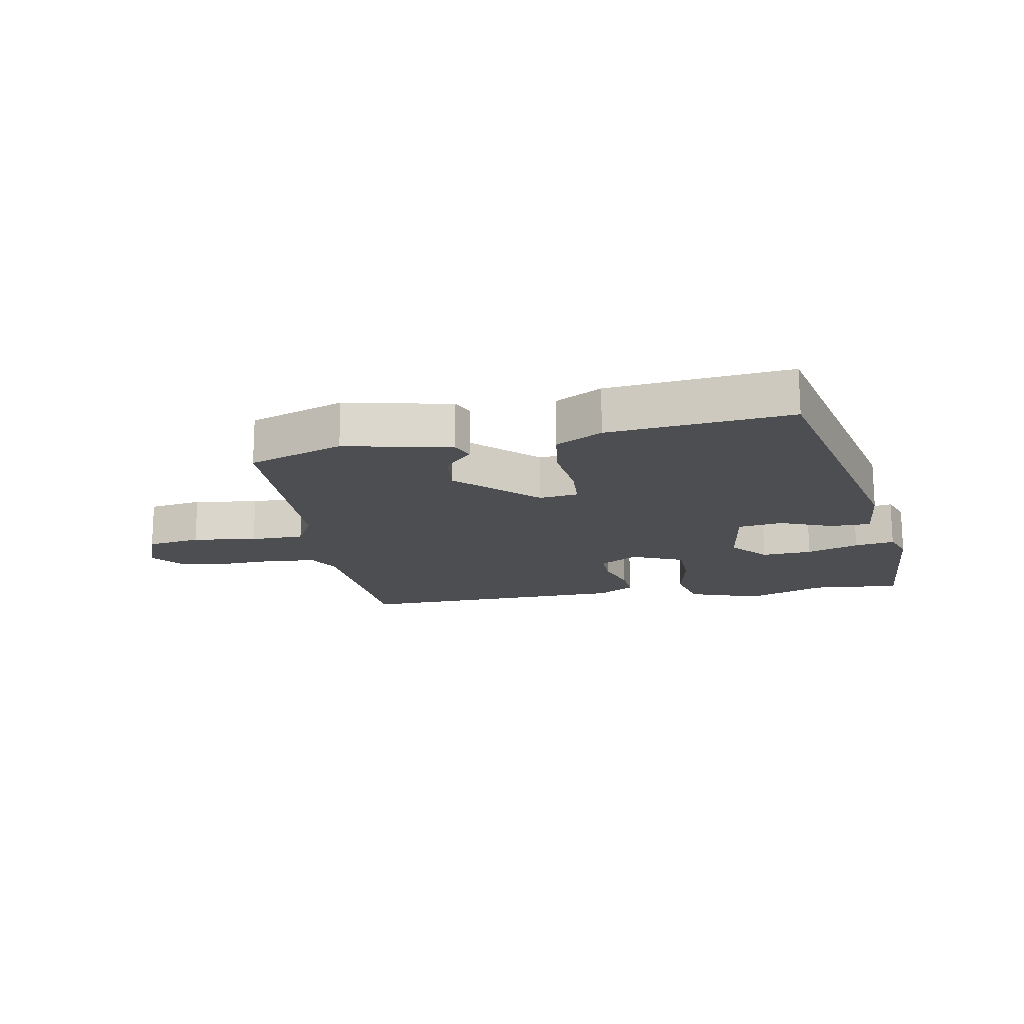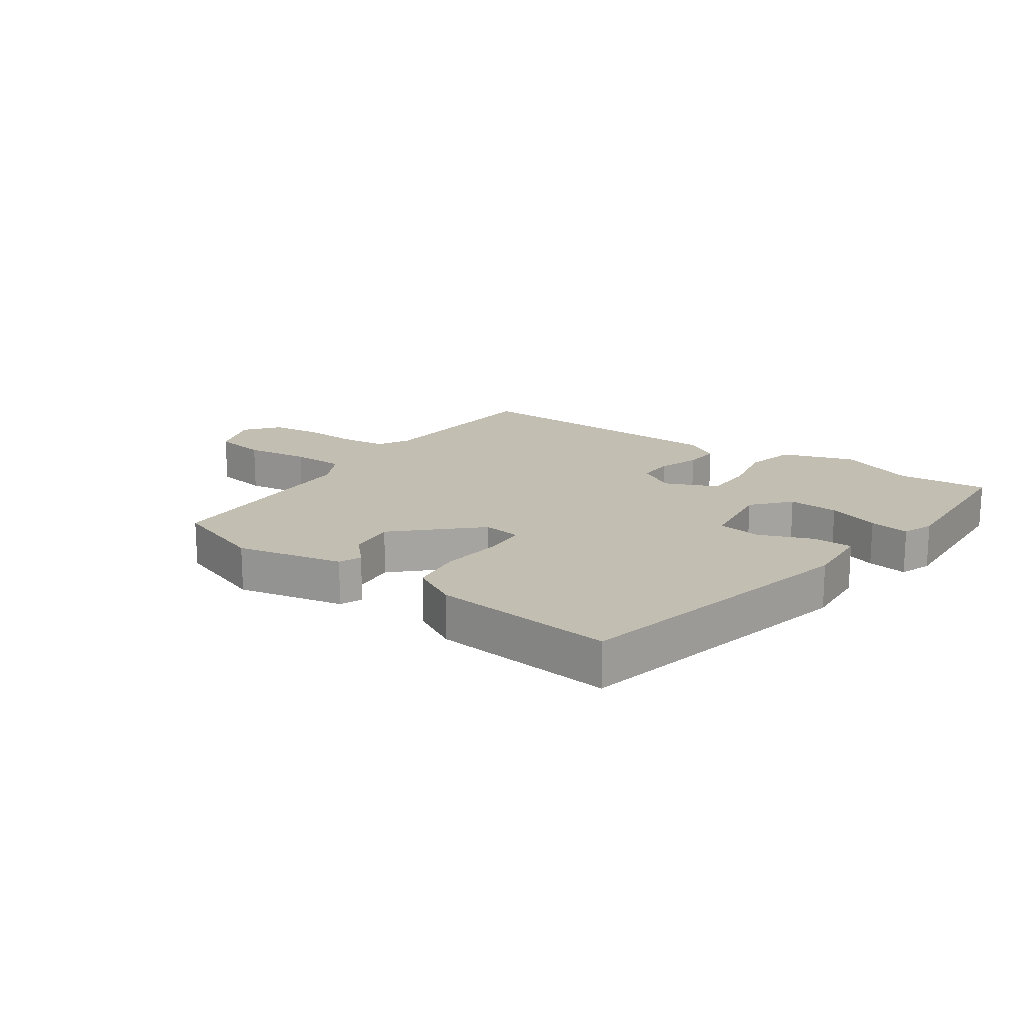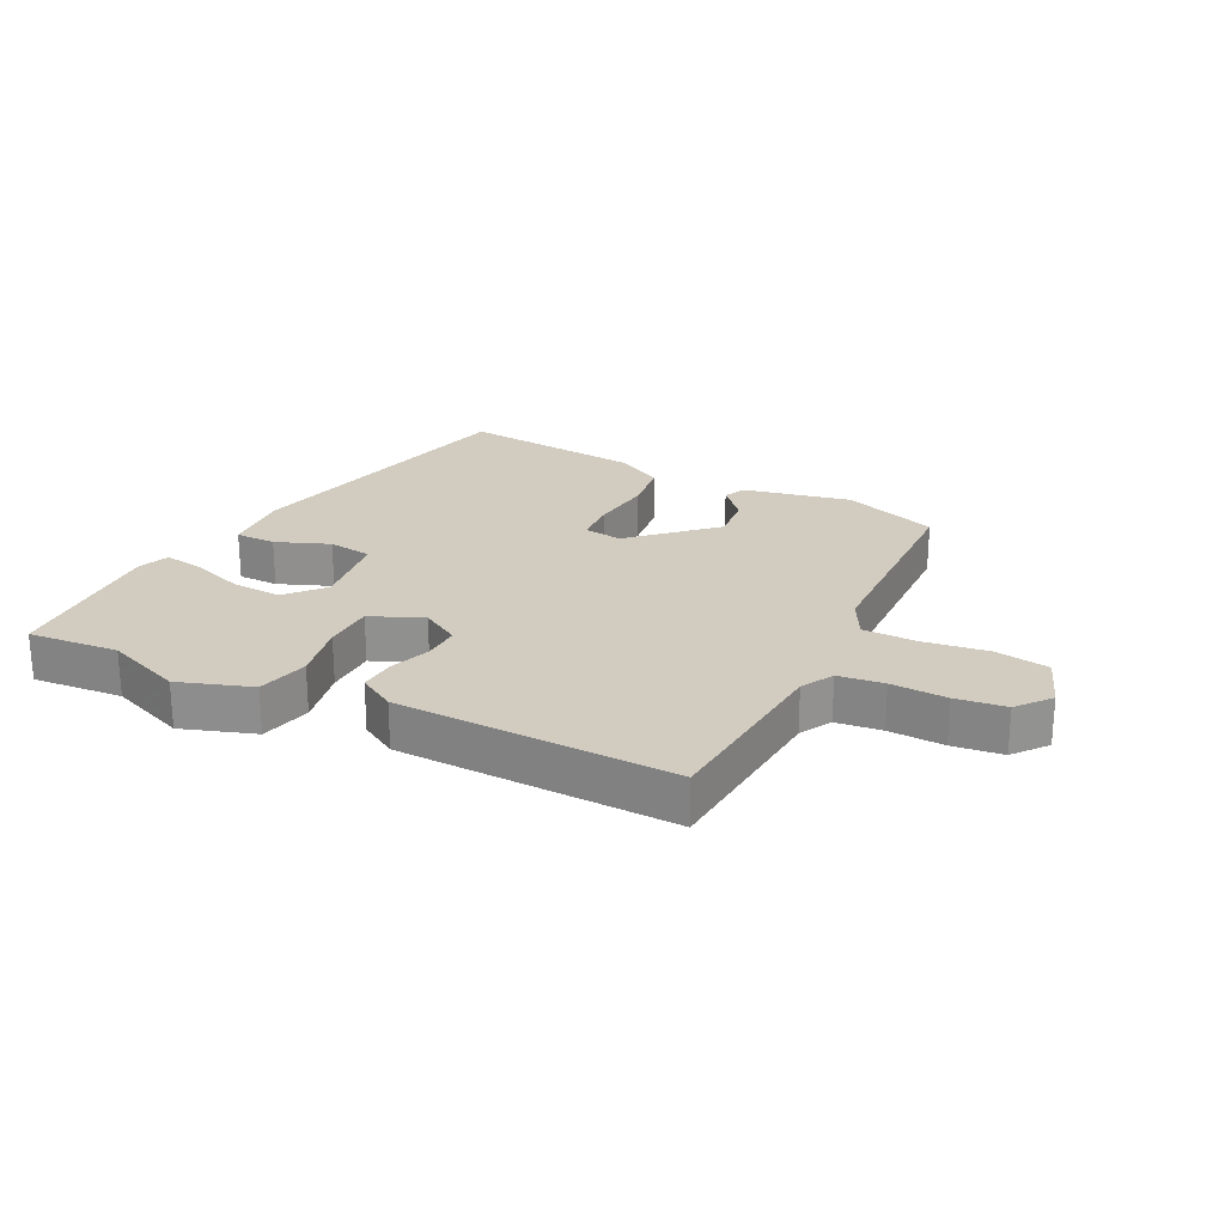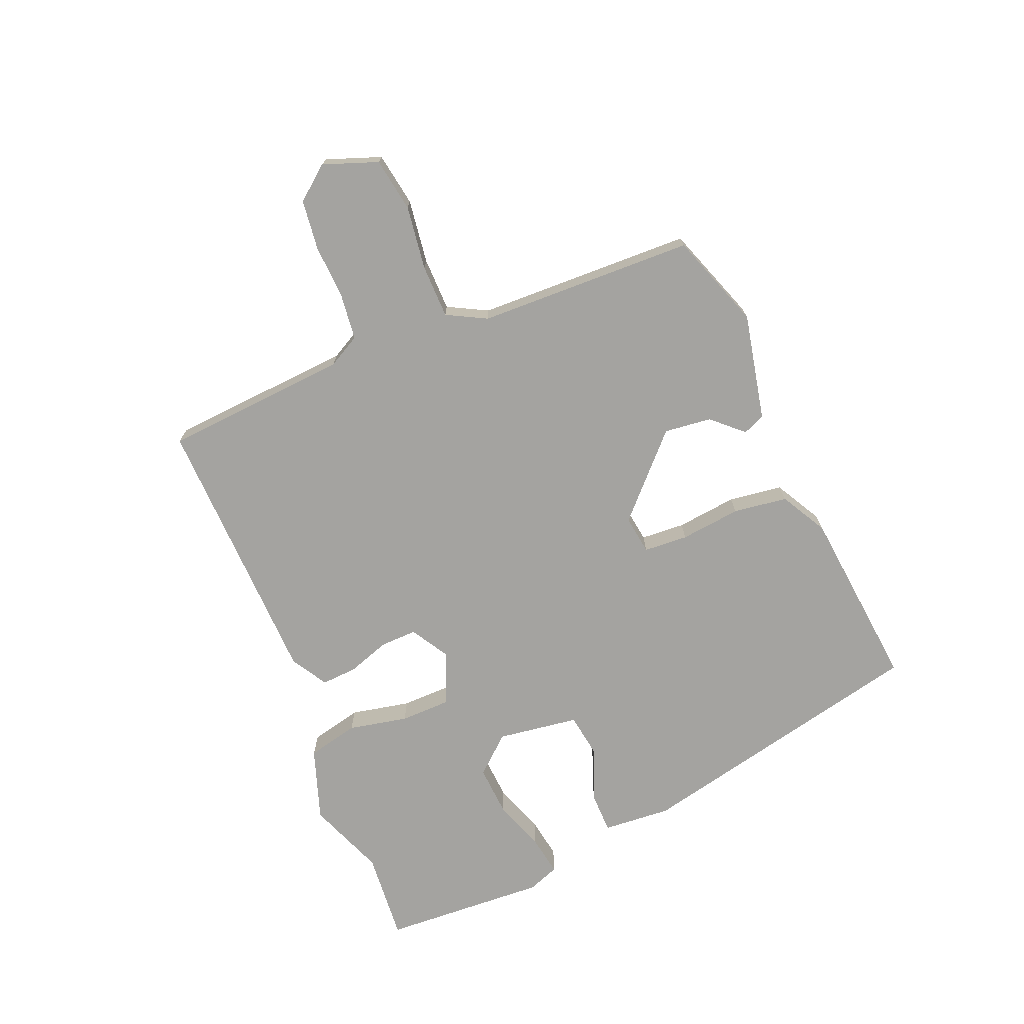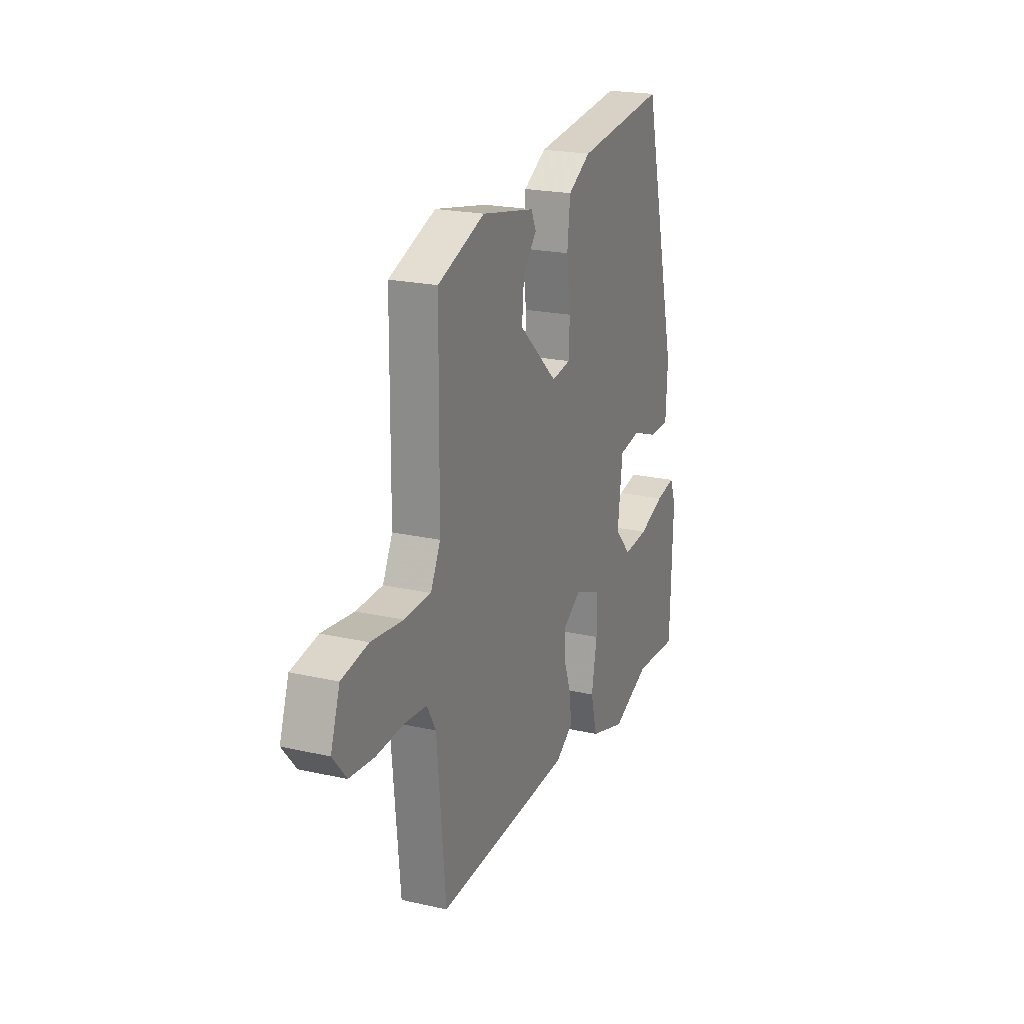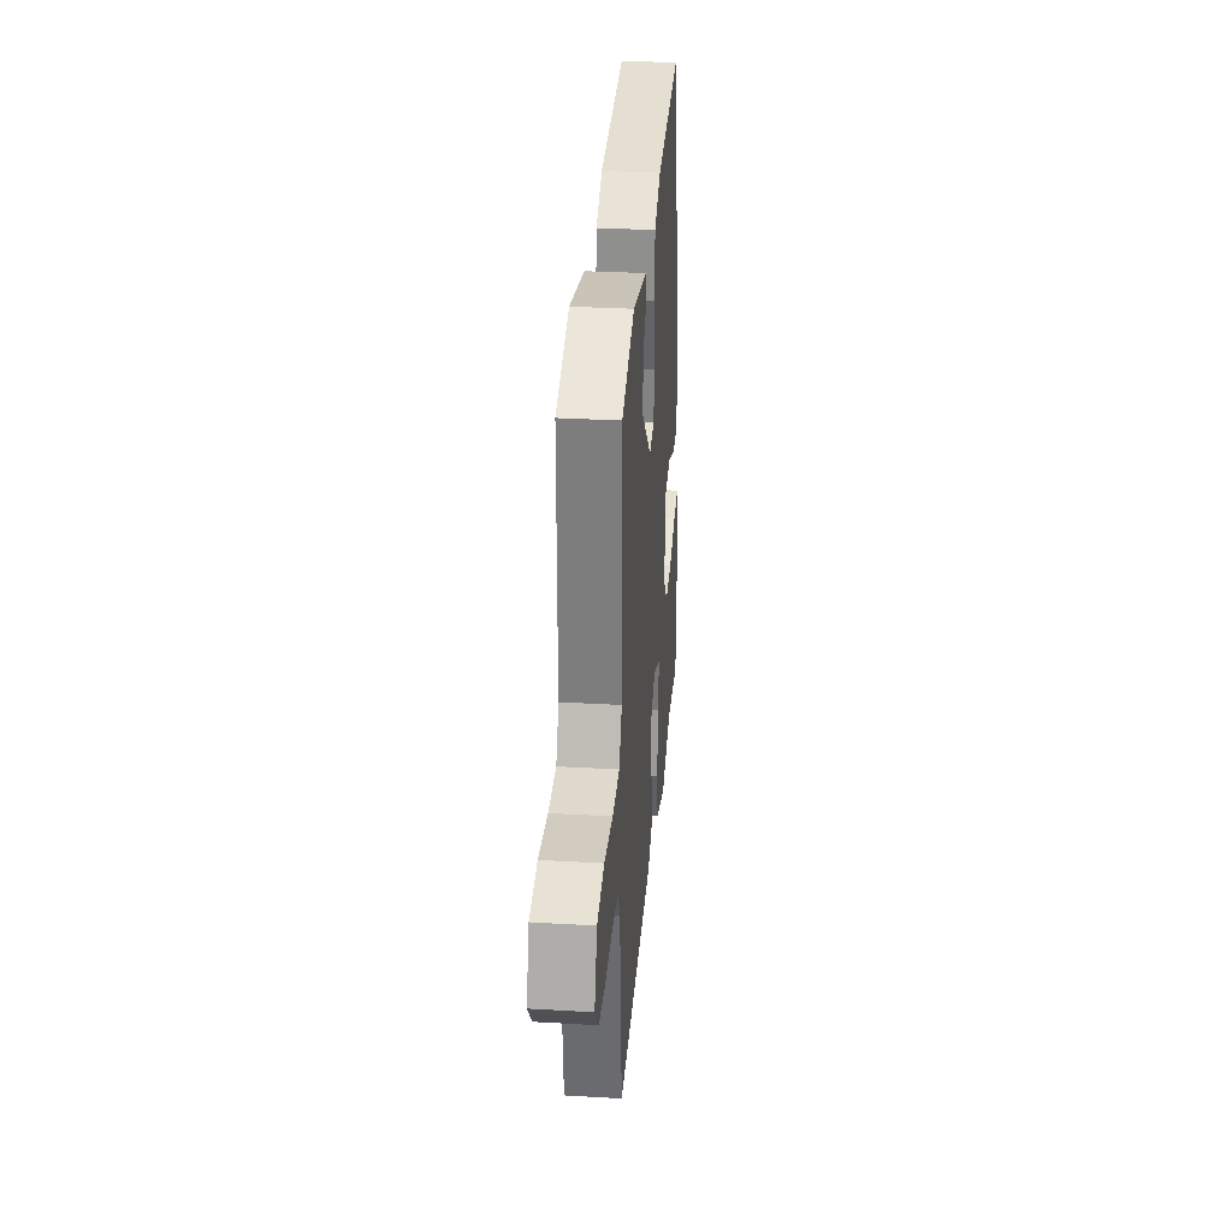
<metadata>
{"format":"obj","ext":"obj","renderer":"f3d","projection":"perspective","resolution":1024,"background":"white","views":[{"elev":-16.8,"azim":9.0,"up":"+Y"},{"elev":17.1,"azim":33.8,"up":"+Y"},{"elev":23.9,"azim":-154.5,"up":"+Y"},{"elev":-72.8,"azim":-68.7,"up":"+Y"},{"elev":21.4,"azim":-68.0,"up":"+Z"},{"elev":30.7,"azim":-85.2,"up":"+Z"}]}
</metadata>
<code>
v -0.468 0.07 -0.493
v -0.496 0.07 -0.196
v -0.525 0.07 -0.145
v -0.598 0.07 -0.138
v -0.687 0.07 -0.144
v -0.767 0.07 -0.136
v -0.811 0.07 -0.083
v -0.781 0.07 0.005
v -0.695 0.07 0.021
v -0.592 0.07 0.009
v -0.506 0.07 0.012
v -0.474 0.07 0.076
v -0.471 0.07 0.424
v -0.319 0.07 0.482
v -0.147 0.07 0.449
v -0.131 0.07 0.414
v -0.175 0.07 0.364
v -0.182 0.07 0.288
v -0.056 0.07 0.173
v 0.006 0.07 0.183
v 0.009 0.07 0.254
v -0.004 0.07 0.351
v 0.006 0.07 0.438
v 0.08 0.07 0.481
v 0.372 0.07 0.517
v 0.488 0.07 0.044
v 0.482 0.07 -0.066
v 0.417 0.07 -0.068
v 0.331 0.07 -0.036
v 0.26 0.07 -0.048
v 0.244 0.07 -0.179
v 0.297 0.07 -0.237
v 0.378 0.07 -0.23
v 0.461 0.07 -0.199
v 0.525 0.07 -0.187
v 0.545 0.07 -0.237
v 0.536 0.07 -0.502
v 0.391 0.07 -0.493
v 0.268 0.07 -0.544
v 0.151 0.07 -0.507
v 0.13 0.07 -0.425
v 0.148 0.07 -0.329
v 0.145 0.07 -0.248
v 0.061 0.07 -0.214
v 0 0.07 -0.252
v 0.003 0.07 -0.311
v 0.027 0.07 -0.377
v 0.032 0.07 -0.435
v -0.026 0.07 -0.471
v -0.468 0 -0.493
v -0.496 0 -0.196
v -0.525 0 -0.145
v -0.598 0 -0.138
v -0.687 0 -0.144
v -0.767 0 -0.136
v -0.811 0 -0.083
v -0.781 0 0.005
v -0.695 0 0.021
v -0.592 0 0.009
v -0.506 0 0.012
v -0.474 0 0.076
v -0.471 0 0.424
v -0.319 0 0.482
v -0.147 0 0.449
v -0.131 0 0.414
v -0.175 0 0.364
v -0.182 0 0.288
v -0.056 0 0.173
v 0.006 0 0.183
v 0.009 0 0.254
v -0.004 0 0.351
v 0.006 0 0.438
v 0.08 0 0.481
v 0.372 0 0.517
v 0.488 0 0.044
v 0.482 0 -0.066
v 0.417 0 -0.068
v 0.331 0 -0.036
v 0.26 0 -0.048
v 0.244 0 -0.179
v 0.297 0 -0.237
v 0.378 0 -0.23
v 0.461 0 -0.199
v 0.525 0 -0.187
v 0.545 0 -0.237
v 0.536 0 -0.502
v 0.391 0 -0.493
v 0.268 0 -0.544
v 0.151 0 -0.507
v 0.13 0 -0.425
v 0.148 0 -0.329
v 0.145 0 -0.248
v 0.061 0 -0.214
v 0 0 -0.252
v 0.003 0 -0.311
v 0.027 0 -0.377
v 0.032 0 -0.435
v -0.026 0 -0.471
f 49 1 2
f 48 49 2
f 47 48 2
f 46 47 2
f 45 46 2 3
f 44 45 3
f 40 41 42
f 39 40 42
f 38 39 42
f 37 38 42
f 36 37 42
f 35 36 42
f 34 35 42
f 33 34 42
f 32 33 42
f 31 32 42 43
f 30 31 43 44
f 27 28 29
f 26 27 29
f 25 26 29
f 24 25 29
f 23 24 29
f 22 23 29
f 21 22 29
f 20 21 29 30
f 30 44 3
f 20 30 3
f 19 20 3
f 15 16 17
f 14 15 17
f 13 14 17
f 12 13 17
f 11 12 17 18
f 8 9 10
f 7 8 10
f 6 7 10
f 5 6 10
f 4 5 10
f 4 10 11
f 11 18 19
f 4 11 19
f 3 4 19
f 51 50 98
f 51 98 97
f 51 97 96
f 51 96 95
f 52 51 95 94
f 52 94 93
f 91 90 89
f 91 89 88
f 91 88 87
f 91 87 86
f 91 86 85
f 91 85 84
f 91 84 83
f 91 83 82
f 91 82 81
f 92 91 81 80
f 93 92 80 79
f 78 77 76
f 78 76 75
f 78 75 74
f 78 74 73
f 78 73 72
f 78 72 71
f 78 71 70
f 79 78 70 69
f 52 93 79
f 52 79 69
f 52 69 68
f 66 65 64
f 66 64 63
f 66 63 62
f 66 62 61
f 67 66 61 60
f 59 58 57
f 59 57 56
f 59 56 55
f 59 55 54
f 59 54 53
f 60 59 53
f 68 67 60
f 68 60 53
f 68 53 52
f 1 50 51 2
f 2 51 52 3
f 3 52 53 4
f 4 53 54 5
f 5 54 55 6
f 6 55 56 7
f 7 56 57 8
f 8 57 58 9
f 9 58 59 10
f 10 59 60 11
f 11 60 61 12
f 12 61 62 13
f 13 62 63 14
f 14 63 64 15
f 15 64 65 16
f 16 65 66 17
f 17 66 67 18
f 18 67 68 19
f 19 68 69 20
f 20 69 70 21
f 21 70 71 22
f 22 71 72 23
f 23 72 73 24
f 24 73 74 25
f 25 74 75 26
f 26 75 76 27
f 27 76 77 28
f 28 77 78 29
f 29 78 79 30
f 30 79 80 31
f 31 80 81 32
f 32 81 82 33
f 33 82 83 34
f 34 83 84 35
f 35 84 85 36
f 36 85 86 37
f 37 86 87 38
f 38 87 88 39
f 39 88 89 40
f 40 89 90 41
f 41 90 91 42
f 42 91 92 43
f 43 92 93 44
f 44 93 94 45
f 45 94 95 46
f 46 95 96 47
f 47 96 97 48
f 48 97 98 49
f 49 98 50 1

</code>
